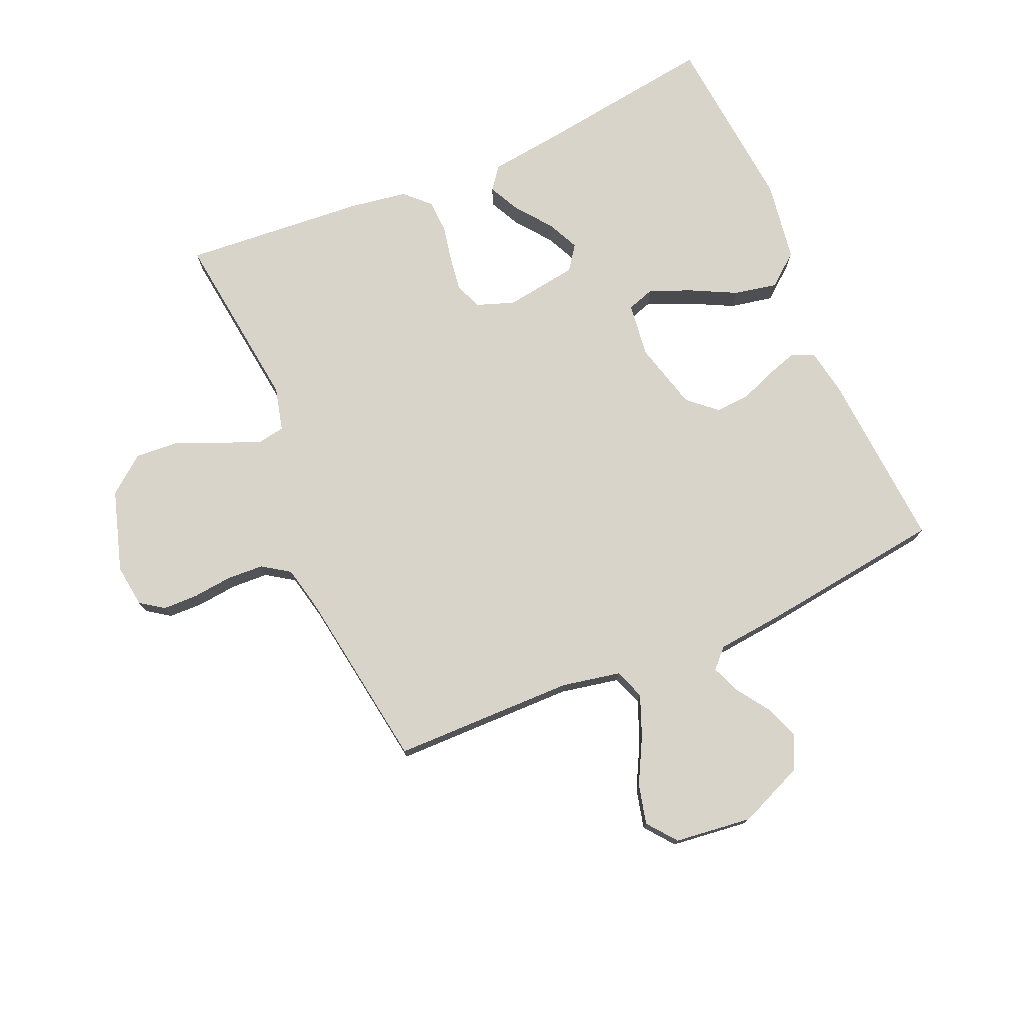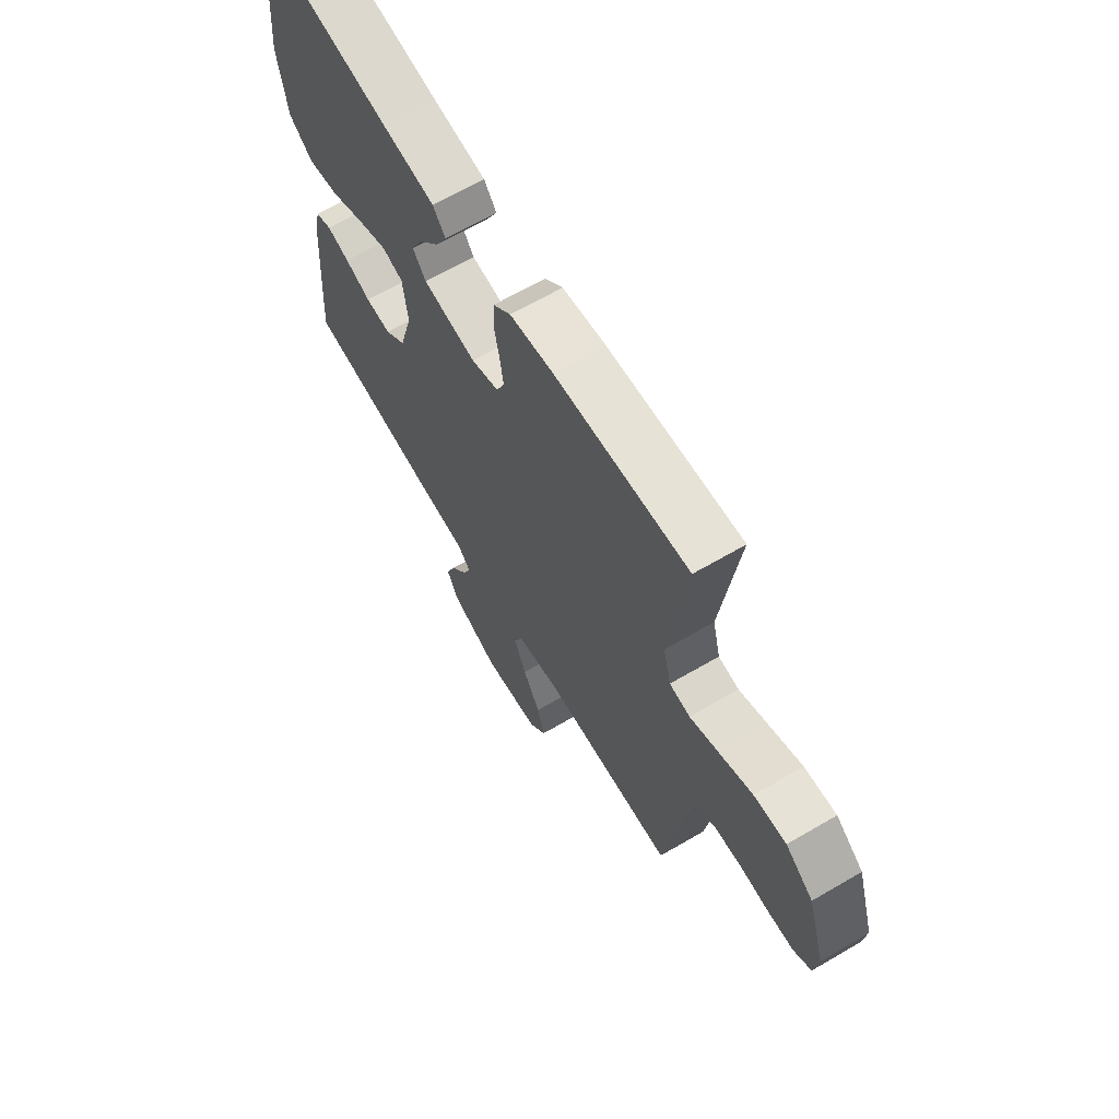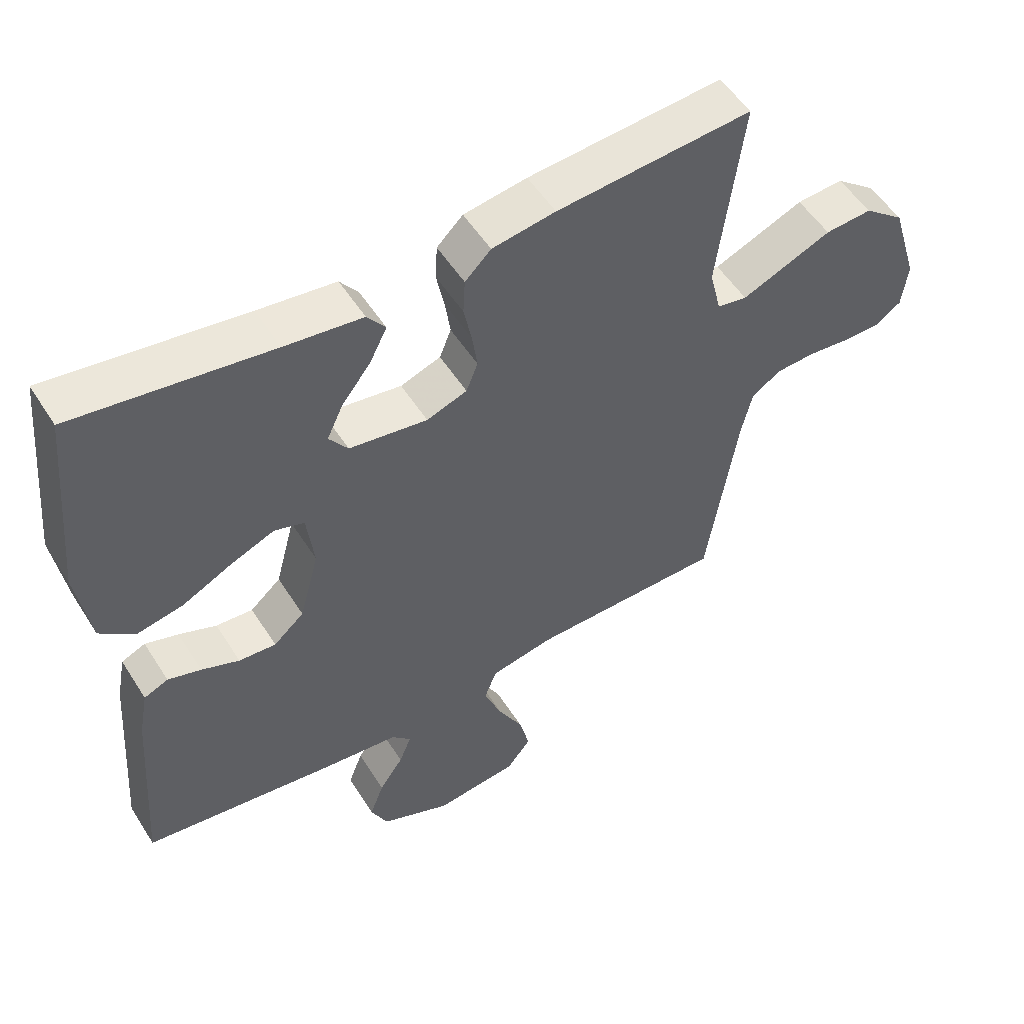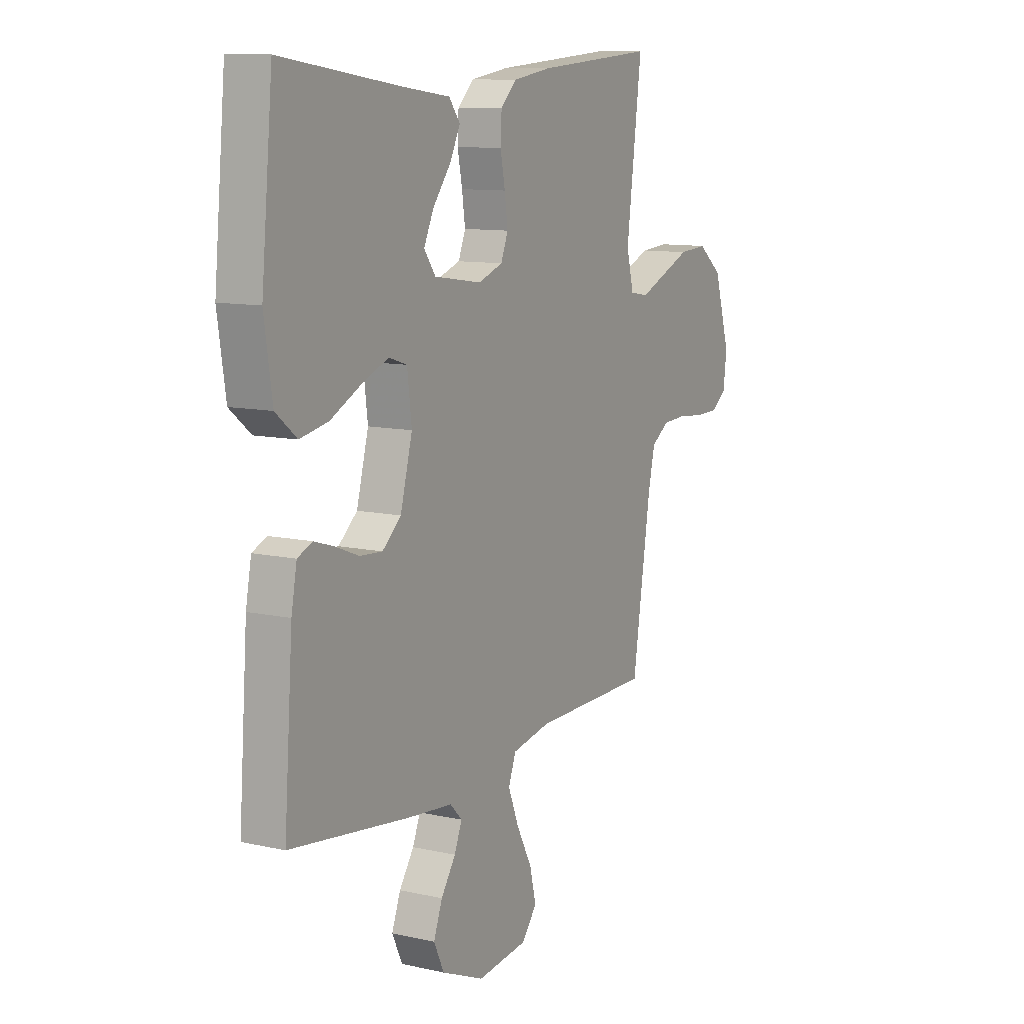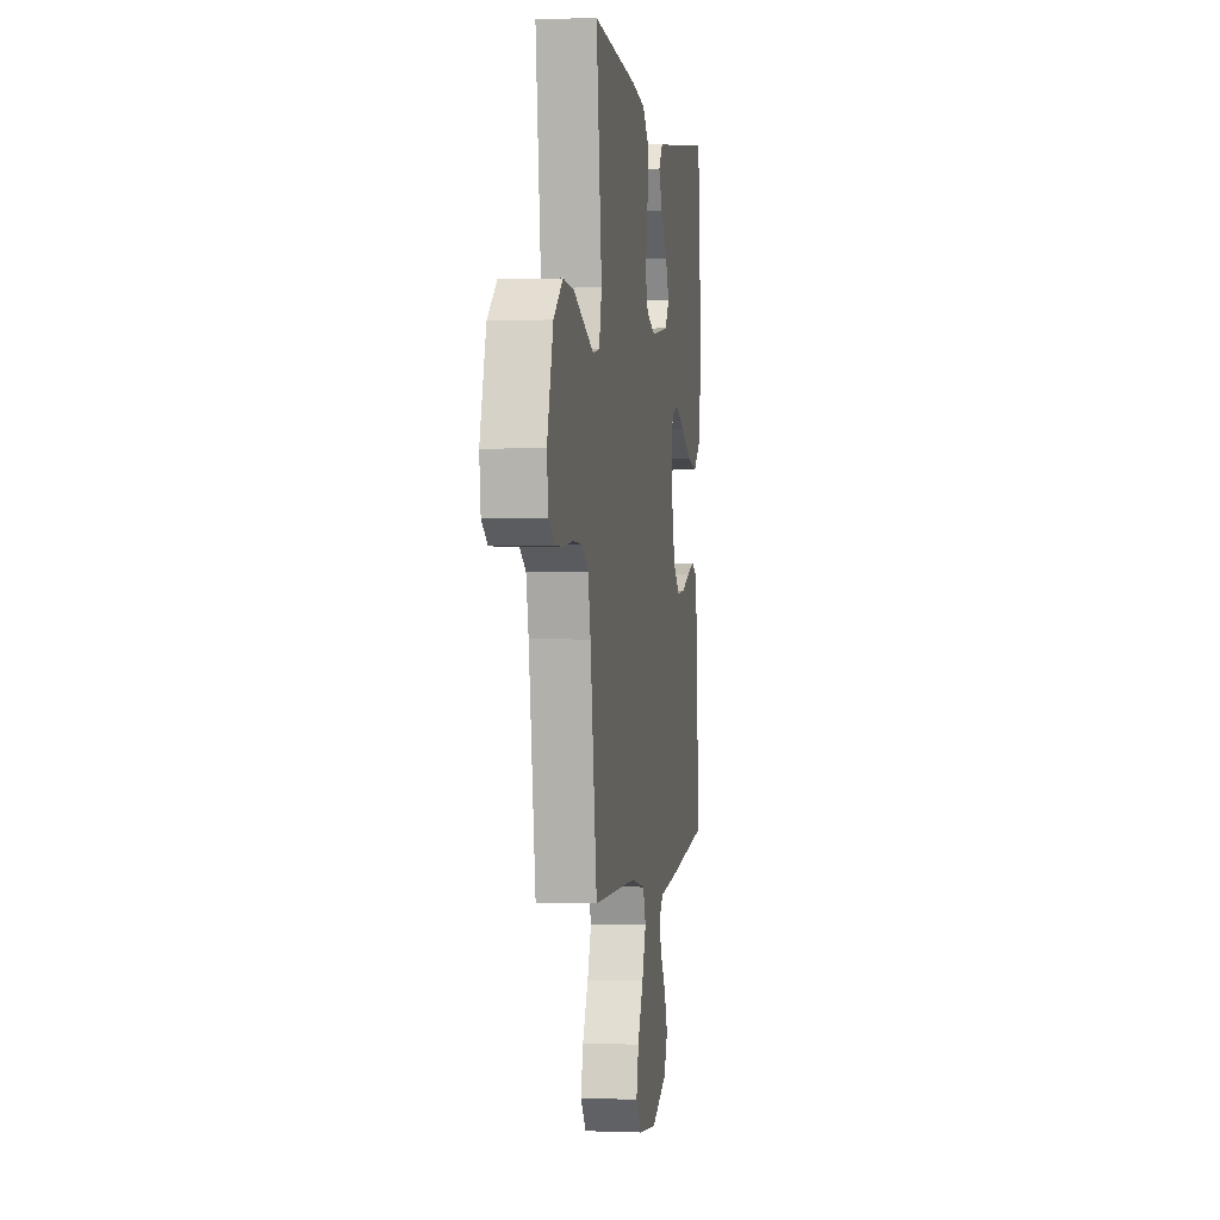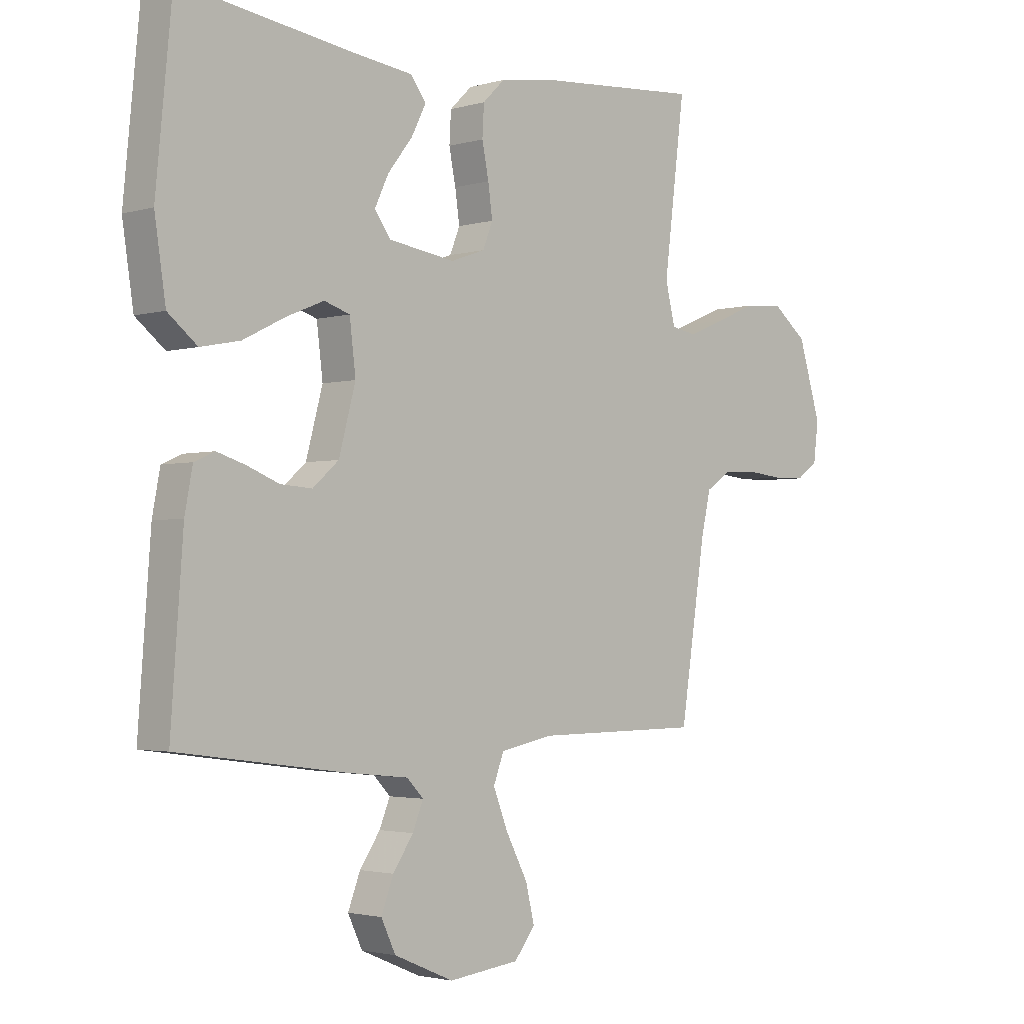
<metadata>
{"format":"obj","ext":"obj","renderer":"f3d","projection":"perspective","resolution":1024,"background":"white","views":[{"elev":75.7,"azim":156.7,"up":"+Y"},{"elev":66.1,"azim":59.6,"up":"+Z"},{"elev":53.2,"azim":-31.7,"up":"+Z"},{"elev":10.7,"azim":-60.8,"up":"+Z"},{"elev":0.6,"azim":98.3,"up":"+Z"},{"elev":-2.4,"azim":-44.8,"up":"+Z"}]}
</metadata>
<code>
v -0.5 0.07 -0.5
v -0.478 0.07 -0.2
v -0.464 0.07 -0.126
v -0.427 0.07 -0.11
v -0.376 0.07 -0.126
v -0.318 0.07 -0.149
v -0.261 0.07 -0.153
v -0.214 0.07 -0.112
v -0.184 0.07 0
v -0.195 0.07 0.09
v -0.241 0.07 0.105
v -0.309 0.07 0.077
v -0.385 0.07 0.039
v -0.456 0.07 0.025
v -0.509 0.07 0.068
v -0.529 0.07 0.2
v -0.5 0.07 0.5
v -0.2 0.07 0.457
v -0.081 0.07 0.442
v -0.053 0.07 0.405
v -0.079 0.07 0.353
v -0.124 0.07 0.295
v -0.149 0.07 0.242
v -0.12 0.07 0.202
v 0 0.07 0.184
v 0.062 0.07 0.206
v 0.08 0.07 0.251
v 0.072 0.07 0.308
v 0.06 0.07 0.368
v 0.063 0.07 0.423
v 0.103 0.07 0.462
v 0.2 0.07 0.477
v 0.5 0.07 0.5
v 0.462 0.07 0.2
v 0.48 0.07 0.128
v 0.526 0.07 0.12
v 0.591 0.07 0.147
v 0.665 0.07 0.178
v 0.737 0.07 0.183
v 0.799 0.07 0.134
v 0.84 0.07 0
v 0.831 0.07 -0.071
v 0.792 0.07 -0.098
v 0.734 0.07 -0.099
v 0.669 0.07 -0.092
v 0.608 0.07 -0.095
v 0.563 0.07 -0.125
v 0.546 0.07 -0.2
v 0.5 0.07 -0.5
v 0.2 0.07 -0.503
v 0.103 0.07 -0.522
v 0.084 0.07 -0.572
v 0.111 0.07 -0.64
v 0.15 0.07 -0.714
v 0.166 0.07 -0.78
v 0.128 0.07 -0.828
v 0 0.07 -0.843
v -0.108 0.07 -0.797
v -0.134 0.07 -0.742
v -0.112 0.07 -0.684
v -0.075 0.07 -0.63
v -0.056 0.07 -0.583
v -0.086 0.07 -0.552
v -0.2 0.07 -0.54
v -0.5 0 -0.5
v -0.478 0 -0.2
v -0.464 0 -0.126
v -0.427 0 -0.11
v -0.376 0 -0.126
v -0.318 0 -0.149
v -0.261 0 -0.153
v -0.214 0 -0.112
v -0.184 0 0
v -0.195 0 0.09
v -0.241 0 0.105
v -0.309 0 0.077
v -0.385 0 0.039
v -0.456 0 0.025
v -0.509 0 0.068
v -0.529 0 0.2
v -0.5 0 0.5
v -0.2 0 0.457
v -0.081 0 0.442
v -0.053 0 0.405
v -0.079 0 0.353
v -0.124 0 0.295
v -0.149 0 0.242
v -0.12 0 0.202
v 0 0 0.184
v 0.062 0 0.206
v 0.08 0 0.251
v 0.072 0 0.308
v 0.06 0 0.368
v 0.063 0 0.423
v 0.103 0 0.462
v 0.2 0 0.477
v 0.5 0 0.5
v 0.462 0 0.2
v 0.48 0 0.128
v 0.526 0 0.12
v 0.591 0 0.147
v 0.665 0 0.178
v 0.737 0 0.183
v 0.799 0 0.134
v 0.84 0 0
v 0.831 0 -0.071
v 0.792 0 -0.098
v 0.734 0 -0.099
v 0.669 0 -0.092
v 0.608 0 -0.095
v 0.563 0 -0.125
v 0.546 0 -0.2
v 0.5 0 -0.5
v 0.2 0 -0.503
v 0.103 0 -0.522
v 0.084 0 -0.572
v 0.111 0 -0.64
v 0.15 0 -0.714
v 0.166 0 -0.78
v 0.128 0 -0.828
v 0 0 -0.843
v -0.108 0 -0.797
v -0.134 0 -0.742
v -0.112 0 -0.684
v -0.075 0 -0.63
v -0.056 0 -0.583
v -0.086 0 -0.552
v -0.2 0 -0.54
f 4 5 6
f 3 4 6
f 2 3 6
f 1 2 6
f 64 1 6
f 63 64 6
f 62 63 6 7
f 59 60 61
f 58 59 61
f 57 58 61
f 56 57 61
f 55 56 61
f 54 55 61
f 53 54 61
f 52 53 61 62
f 62 7 8
f 52 62 8
f 51 52 8
f 48 49 50
f 51 8 9
f 50 51 9
f 48 50 9
f 47 48 9
f 43 44 45
f 42 43 45
f 41 42 45
f 40 41 45
f 39 40 45
f 38 39 45
f 37 38 45
f 36 37 45 46
f 47 9 10
f 46 47 10
f 36 46 10
f 35 36 10
f 32 33 34
f 31 32 34
f 30 31 34
f 29 30 34
f 28 29 34
f 27 28 34 35
f 20 21 22
f 19 20 22
f 18 19 22
f 18 22 23
f 17 18 23
f 16 17 23
f 15 16 23
f 14 15 23
f 13 14 23
f 12 13 23
f 11 12 23 24
f 26 27 35
f 25 26 35 10
f 10 11 24 25
f 70 69 68
f 70 68 67
f 70 67 66
f 70 66 65
f 70 65 128
f 70 128 127
f 71 70 127 126
f 125 124 123
f 125 123 122
f 125 122 121
f 125 121 120
f 125 120 119
f 125 119 118
f 125 118 117
f 126 125 117 116
f 72 71 126
f 72 126 116
f 72 116 115
f 114 113 112
f 73 72 115
f 73 115 114
f 73 114 112
f 73 112 111
f 109 108 107
f 109 107 106
f 109 106 105
f 109 105 104
f 109 104 103
f 109 103 102
f 109 102 101
f 110 109 101 100
f 74 73 111
f 74 111 110
f 74 110 100
f 74 100 99
f 98 97 96
f 98 96 95
f 98 95 94
f 98 94 93
f 98 93 92
f 99 98 92 91
f 86 85 84
f 86 84 83
f 86 83 82
f 87 86 82
f 87 82 81
f 87 81 80
f 87 80 79
f 87 79 78
f 87 78 77
f 87 77 76
f 88 87 76 75
f 99 91 90
f 74 99 90 89
f 89 88 75 74
f 1 65 66 2
f 2 66 67 3
f 3 67 68 4
f 4 68 69 5
f 5 69 70 6
f 6 70 71 7
f 7 71 72 8
f 8 72 73 9
f 9 73 74 10
f 10 74 75 11
f 11 75 76 12
f 12 76 77 13
f 13 77 78 14
f 14 78 79 15
f 15 79 80 16
f 16 80 81 17
f 17 81 82 18
f 18 82 83 19
f 19 83 84 20
f 20 84 85 21
f 21 85 86 22
f 22 86 87 23
f 23 87 88 24
f 24 88 89 25
f 25 89 90 26
f 26 90 91 27
f 27 91 92 28
f 28 92 93 29
f 29 93 94 30
f 30 94 95 31
f 31 95 96 32
f 32 96 97 33
f 33 97 98 34
f 34 98 99 35
f 35 99 100 36
f 36 100 101 37
f 37 101 102 38
f 38 102 103 39
f 39 103 104 40
f 40 104 105 41
f 41 105 106 42
f 42 106 107 43
f 43 107 108 44
f 44 108 109 45
f 45 109 110 46
f 46 110 111 47
f 47 111 112 48
f 48 112 113 49
f 49 113 114 50
f 50 114 115 51
f 51 115 116 52
f 52 116 117 53
f 53 117 118 54
f 54 118 119 55
f 55 119 120 56
f 56 120 121 57
f 57 121 122 58
f 58 122 123 59
f 59 123 124 60
f 60 124 125 61
f 61 125 126 62
f 62 126 127 63
f 63 127 128 64
f 64 128 65 1

</code>
